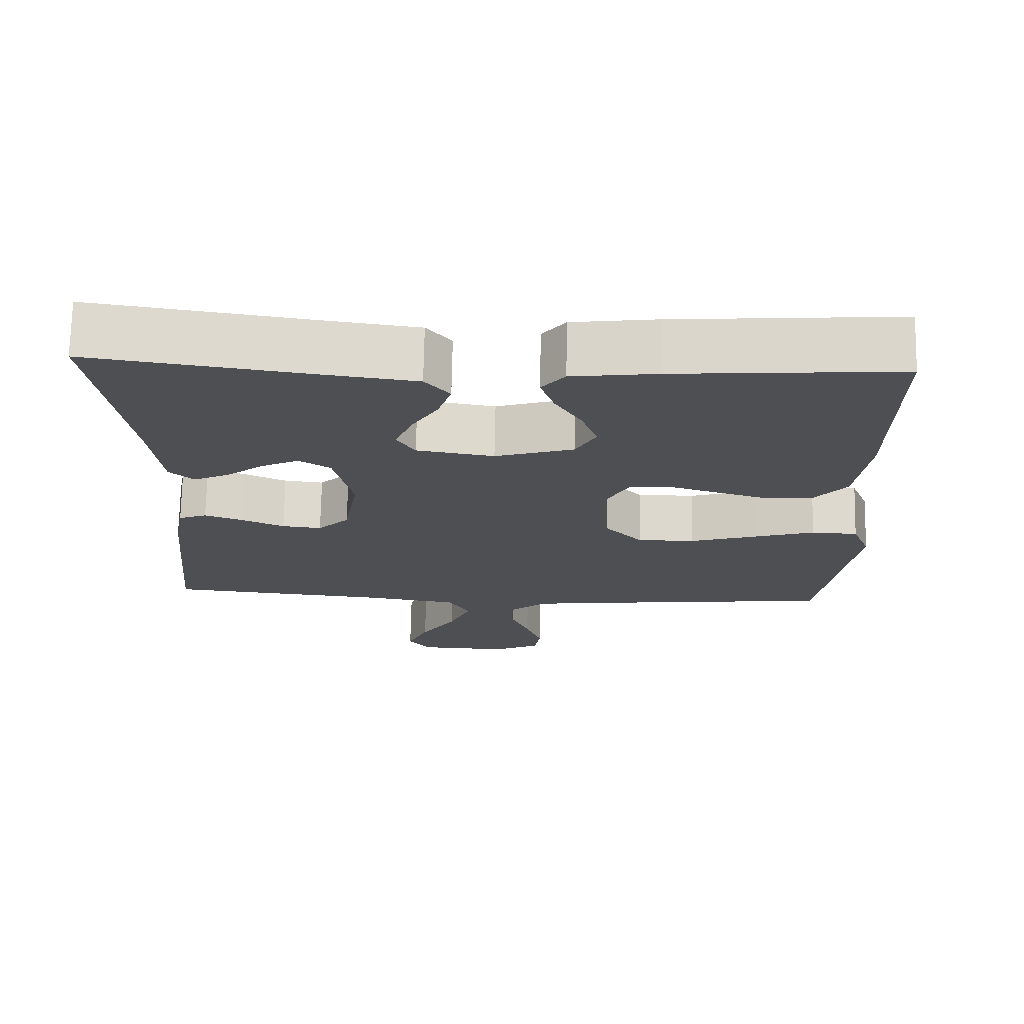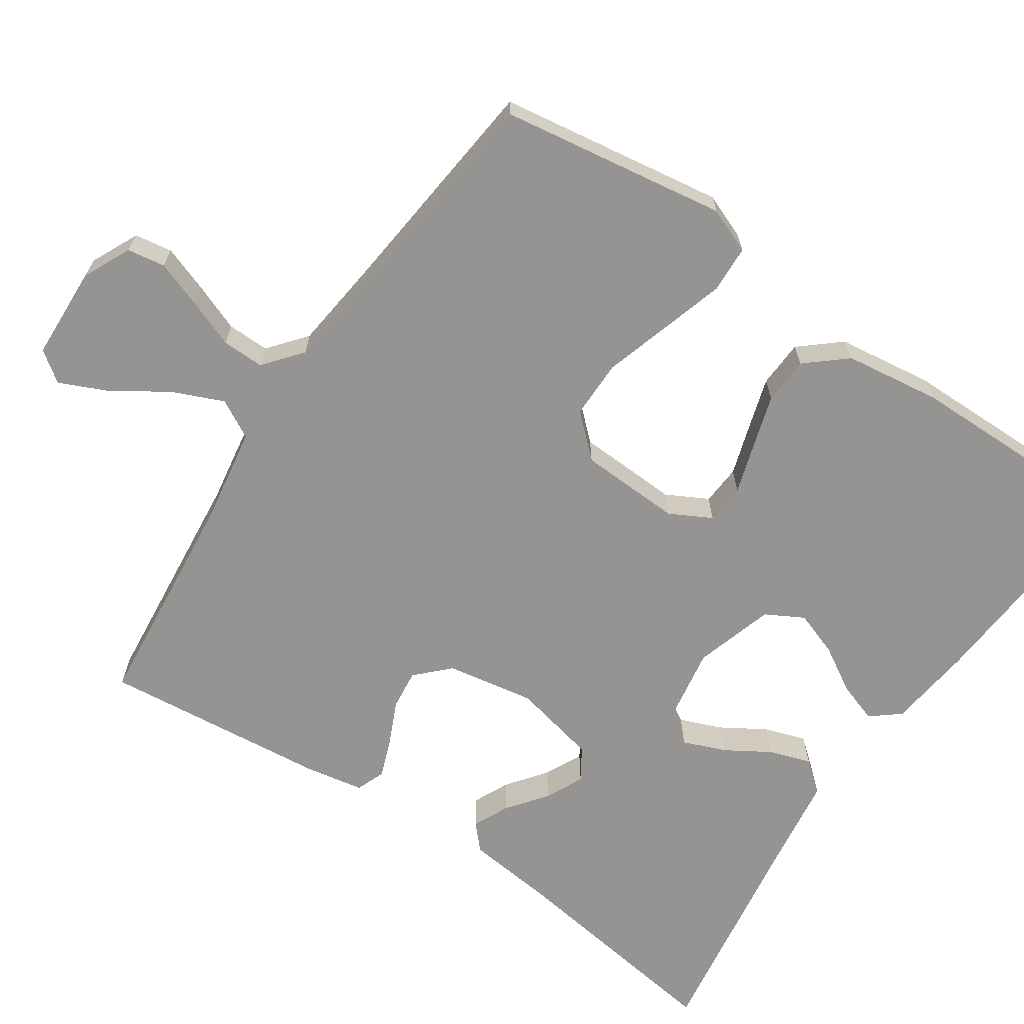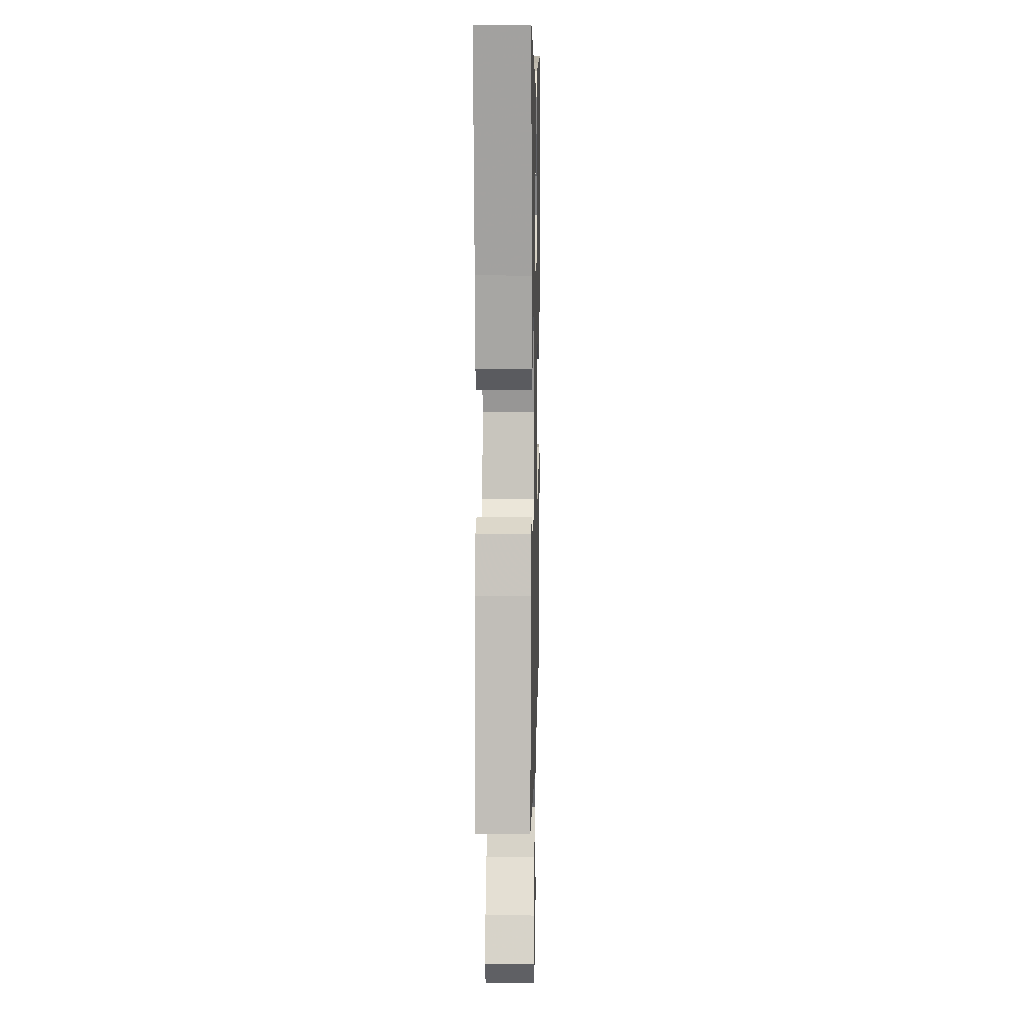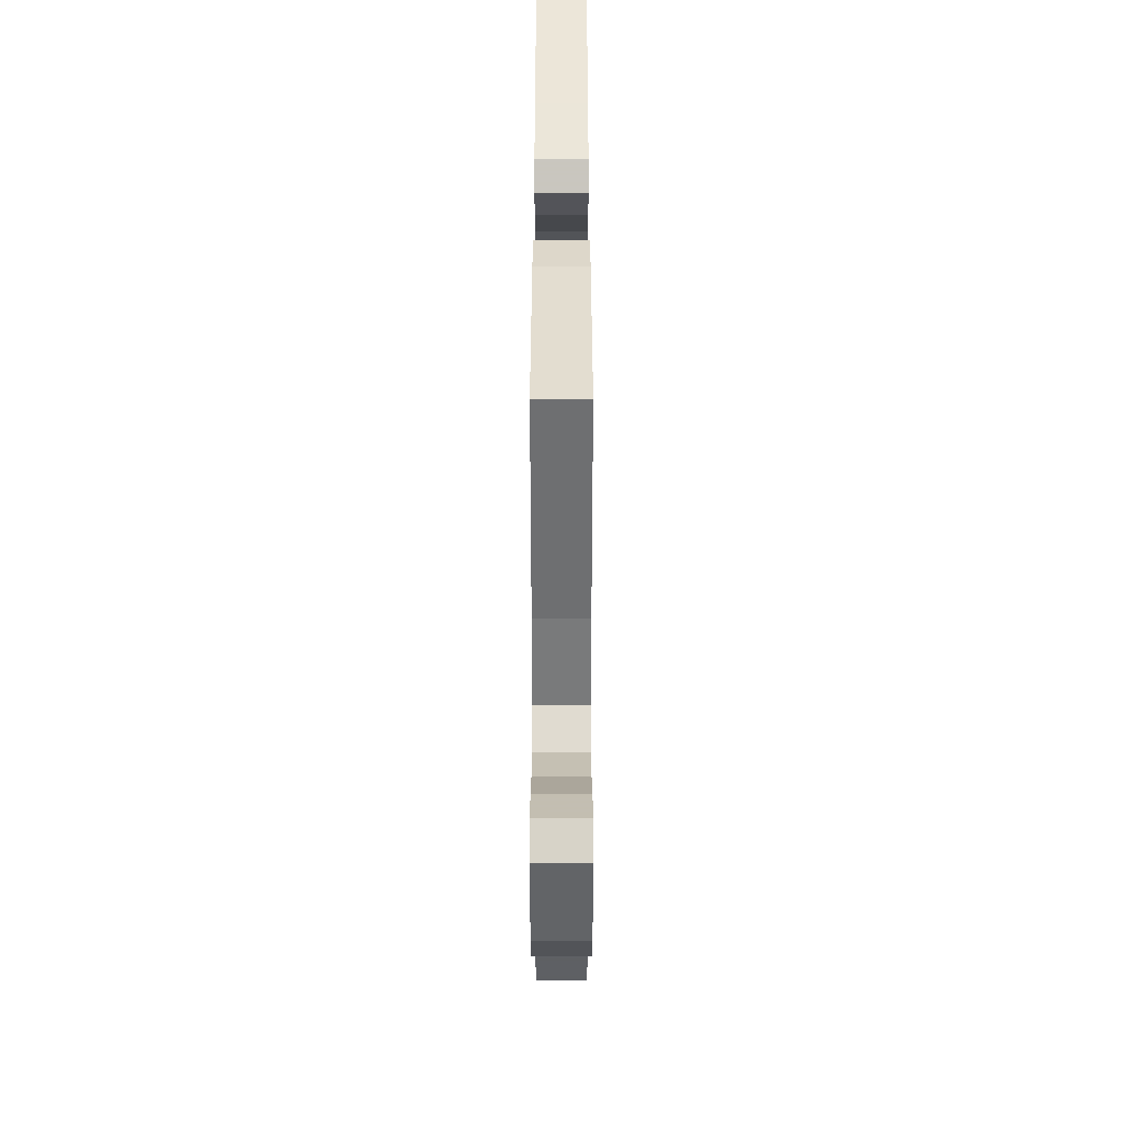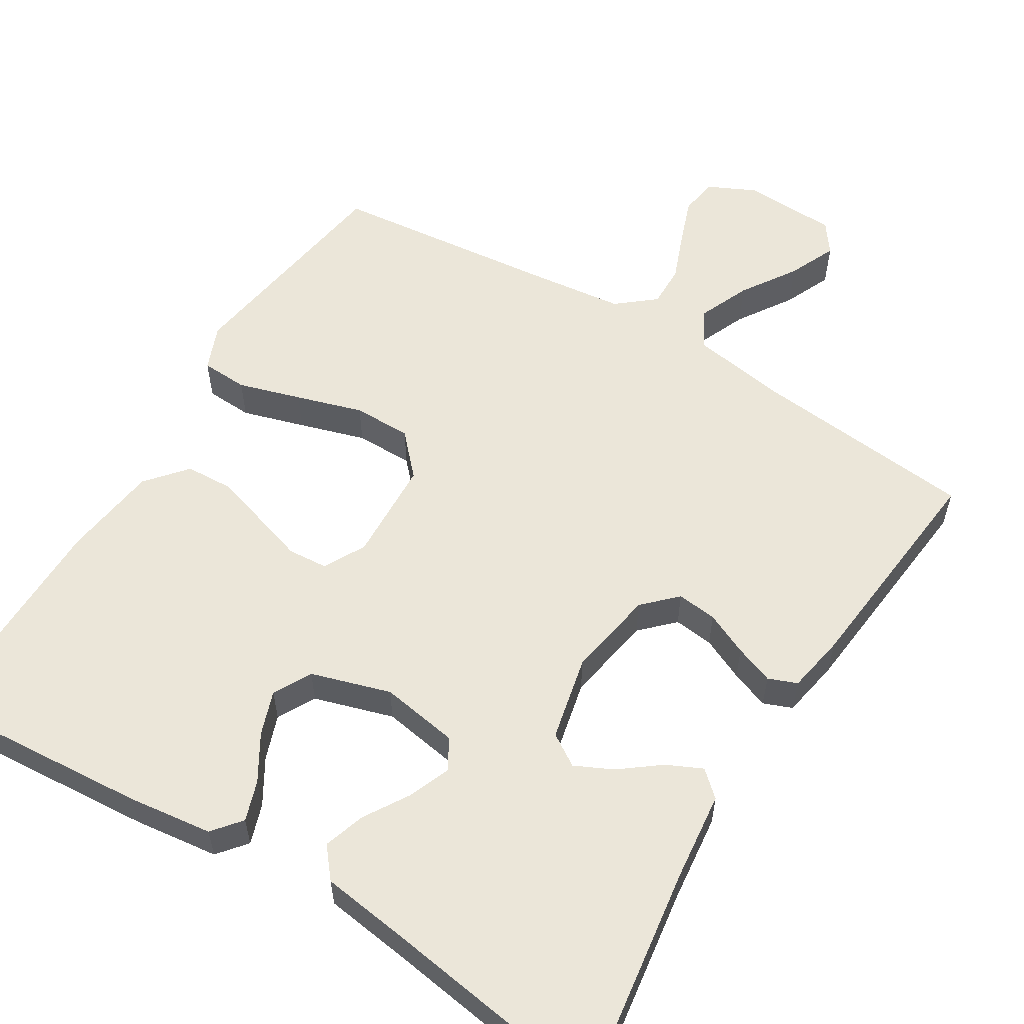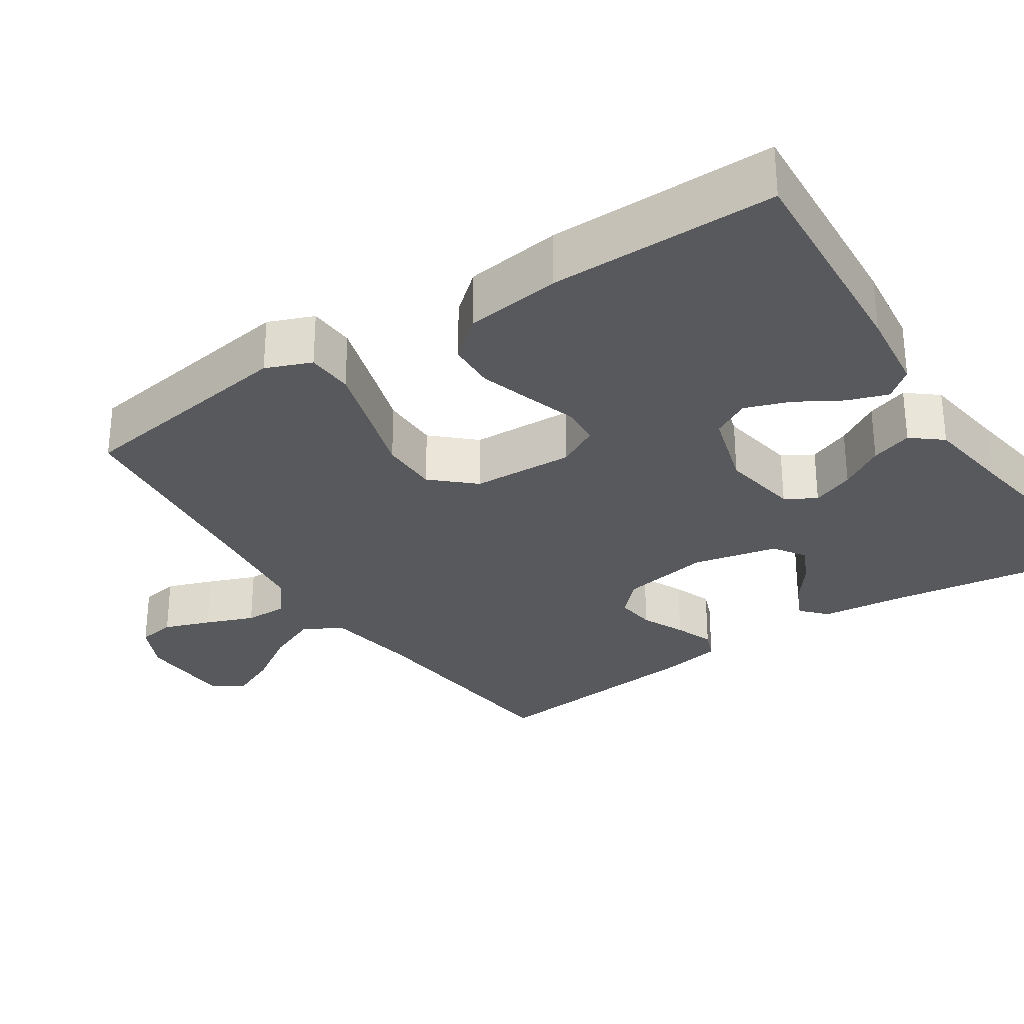
<metadata>
{"format":"obj","ext":"obj","renderer":"f3d","projection":"perspective","resolution":1024,"background":"white","views":[{"elev":72.1,"azim":-178.9,"up":"+Z"},{"elev":-67.1,"azim":-124.0,"up":"+Y"},{"elev":9.4,"azim":91.3,"up":"+Z"},{"elev":-48.8,"azim":90.0,"up":"+Z"},{"elev":57.2,"azim":31.5,"up":"+Y"},{"elev":-29.9,"azim":-56.4,"up":"+Y"}]}
</metadata>
<code>
v 0.5 0.07 -0.5
v 0.2 0.07 -0.53
v 0.077 0.07 -0.55
v 0.049 0.07 -0.601
v 0.078 0.07 -0.669
v 0.125 0.07 -0.741
v 0.153 0.07 -0.804
v 0.124 0.07 -0.844
v 0 0.07 -0.849
v -0.063 0.07 -0.819
v -0.071 0.07 -0.769
v -0.049 0.07 -0.708
v -0.024 0.07 -0.644
v -0.023 0.07 -0.588
v -0.073 0.07 -0.547
v -0.2 0.07 -0.532
v -0.5 0.07 -0.5
v -0.545 0.07 -0.2
v -0.521 0.07 -0.14
v -0.459 0.07 -0.137
v -0.376 0.07 -0.162
v -0.288 0.07 -0.189
v -0.211 0.07 -0.189
v -0.161 0.07 -0.135
v -0.155 0.07 0
v -0.184 0.07 0.055
v -0.237 0.07 0.059
v -0.304 0.07 0.038
v -0.373 0.07 0.017
v -0.436 0.07 0.02
v -0.481 0.07 0.073
v -0.498 0.07 0.2
v -0.5 0.07 0.5
v -0.2 0.07 0.478
v -0.088 0.07 0.464
v -0.057 0.07 0.426
v -0.075 0.07 0.373
v -0.111 0.07 0.313
v -0.132 0.07 0.254
v -0.105 0.07 0.204
v 0 0.07 0.172
v 0.103 0.07 0.189
v 0.127 0.07 0.229
v 0.105 0.07 0.285
v 0.069 0.07 0.344
v 0.051 0.07 0.399
v 0.084 0.07 0.439
v 0.2 0.07 0.455
v 0.5 0.07 0.5
v 0.457 0.07 0.2
v 0.444 0.07 0.083
v 0.411 0.07 0.053
v 0.364 0.07 0.075
v 0.312 0.07 0.115
v 0.262 0.07 0.139
v 0.22 0.07 0.112
v 0.195 0.07 0
v 0.215 0.07 -0.117
v 0.257 0.07 -0.159
v 0.31 0.07 -0.153
v 0.367 0.07 -0.127
v 0.418 0.07 -0.108
v 0.456 0.07 -0.123
v 0.47 0.07 -0.2
v 0.5 0 -0.5
v 0.2 0 -0.53
v 0.077 0 -0.55
v 0.049 0 -0.601
v 0.078 0 -0.669
v 0.125 0 -0.741
v 0.153 0 -0.804
v 0.124 0 -0.844
v 0 0 -0.849
v -0.063 0 -0.819
v -0.071 0 -0.769
v -0.049 0 -0.708
v -0.024 0 -0.644
v -0.023 0 -0.588
v -0.073 0 -0.547
v -0.2 0 -0.532
v -0.5 0 -0.5
v -0.545 0 -0.2
v -0.521 0 -0.14
v -0.459 0 -0.137
v -0.376 0 -0.162
v -0.288 0 -0.189
v -0.211 0 -0.189
v -0.161 0 -0.135
v -0.155 0 0
v -0.184 0 0.055
v -0.237 0 0.059
v -0.304 0 0.038
v -0.373 0 0.017
v -0.436 0 0.02
v -0.481 0 0.073
v -0.498 0 0.2
v -0.5 0 0.5
v -0.2 0 0.478
v -0.088 0 0.464
v -0.057 0 0.426
v -0.075 0 0.373
v -0.111 0 0.313
v -0.132 0 0.254
v -0.105 0 0.204
v 0 0 0.172
v 0.103 0 0.189
v 0.127 0 0.229
v 0.105 0 0.285
v 0.069 0 0.344
v 0.051 0 0.399
v 0.084 0 0.439
v 0.2 0 0.455
v 0.5 0 0.5
v 0.457 0 0.2
v 0.444 0 0.083
v 0.411 0 0.053
v 0.364 0 0.075
v 0.312 0 0.115
v 0.262 0 0.139
v 0.22 0 0.112
v 0.195 0 0
v 0.215 0 -0.117
v 0.257 0 -0.159
v 0.31 0 -0.153
v 0.367 0 -0.127
v 0.418 0 -0.108
v 0.456 0 -0.123
v 0.47 0 -0.2
f 64 1 2
f 63 64 2
f 62 63 2
f 61 62 2
f 60 61 2
f 59 60 2 3
f 58 59 3 4
f 57 58 4
f 56 57 4
f 52 53 54
f 51 52 54
f 50 51 54
f 50 54 55
f 49 50 55
f 48 49 55
f 48 55 56
f 47 48 56
f 46 47 56
f 45 46 56
f 44 45 56
f 36 37 38
f 35 36 38
f 34 35 38
f 33 34 38
f 32 33 38
f 31 32 38
f 30 31 38
f 29 30 38
f 28 29 38
f 27 28 38 39
f 26 27 39 40
f 20 21 22
f 19 20 22
f 18 19 22
f 17 18 22
f 16 17 22
f 15 16 22 23
f 14 15 23 24
f 11 12 13
f 10 11 13
f 9 10 13
f 8 9 13
f 7 8 13
f 6 7 13
f 5 6 13
f 4 5 13 14
f 14 24 25
f 4 14 25
f 56 4 25
f 25 26 40 41
f 25 41 42
f 56 25 42
f 43 44 56
f 42 43 56
f 66 65 128
f 66 128 127
f 66 127 126
f 66 126 125
f 66 125 124
f 67 66 124 123
f 68 67 123 122
f 68 122 121
f 68 121 120
f 118 117 116
f 118 116 115
f 118 115 114
f 119 118 114
f 119 114 113
f 119 113 112
f 120 119 112
f 120 112 111
f 120 111 110
f 120 110 109
f 120 109 108
f 102 101 100
f 102 100 99
f 102 99 98
f 102 98 97
f 102 97 96
f 102 96 95
f 102 95 94
f 102 94 93
f 102 93 92
f 103 102 92 91
f 104 103 91 90
f 86 85 84
f 86 84 83
f 86 83 82
f 86 82 81
f 86 81 80
f 87 86 80 79
f 88 87 79 78
f 77 76 75
f 77 75 74
f 77 74 73
f 77 73 72
f 77 72 71
f 77 71 70
f 77 70 69
f 78 77 69 68
f 89 88 78
f 89 78 68
f 89 68 120
f 105 104 90 89
f 106 105 89
f 106 89 120
f 120 108 107
f 120 107 106
f 1 65 66 2
f 2 66 67 3
f 3 67 68 4
f 4 68 69 5
f 5 69 70 6
f 6 70 71 7
f 7 71 72 8
f 8 72 73 9
f 9 73 74 10
f 10 74 75 11
f 11 75 76 12
f 12 76 77 13
f 13 77 78 14
f 14 78 79 15
f 15 79 80 16
f 16 80 81 17
f 17 81 82 18
f 18 82 83 19
f 19 83 84 20
f 20 84 85 21
f 21 85 86 22
f 22 86 87 23
f 23 87 88 24
f 24 88 89 25
f 25 89 90 26
f 26 90 91 27
f 27 91 92 28
f 28 92 93 29
f 29 93 94 30
f 30 94 95 31
f 31 95 96 32
f 32 96 97 33
f 33 97 98 34
f 34 98 99 35
f 35 99 100 36
f 36 100 101 37
f 37 101 102 38
f 38 102 103 39
f 39 103 104 40
f 40 104 105 41
f 41 105 106 42
f 42 106 107 43
f 43 107 108 44
f 44 108 109 45
f 45 109 110 46
f 46 110 111 47
f 47 111 112 48
f 48 112 113 49
f 49 113 114 50
f 50 114 115 51
f 51 115 116 52
f 52 116 117 53
f 53 117 118 54
f 54 118 119 55
f 55 119 120 56
f 56 120 121 57
f 57 121 122 58
f 58 122 123 59
f 59 123 124 60
f 60 124 125 61
f 61 125 126 62
f 62 126 127 63
f 63 127 128 64
f 64 128 65 1

</code>
